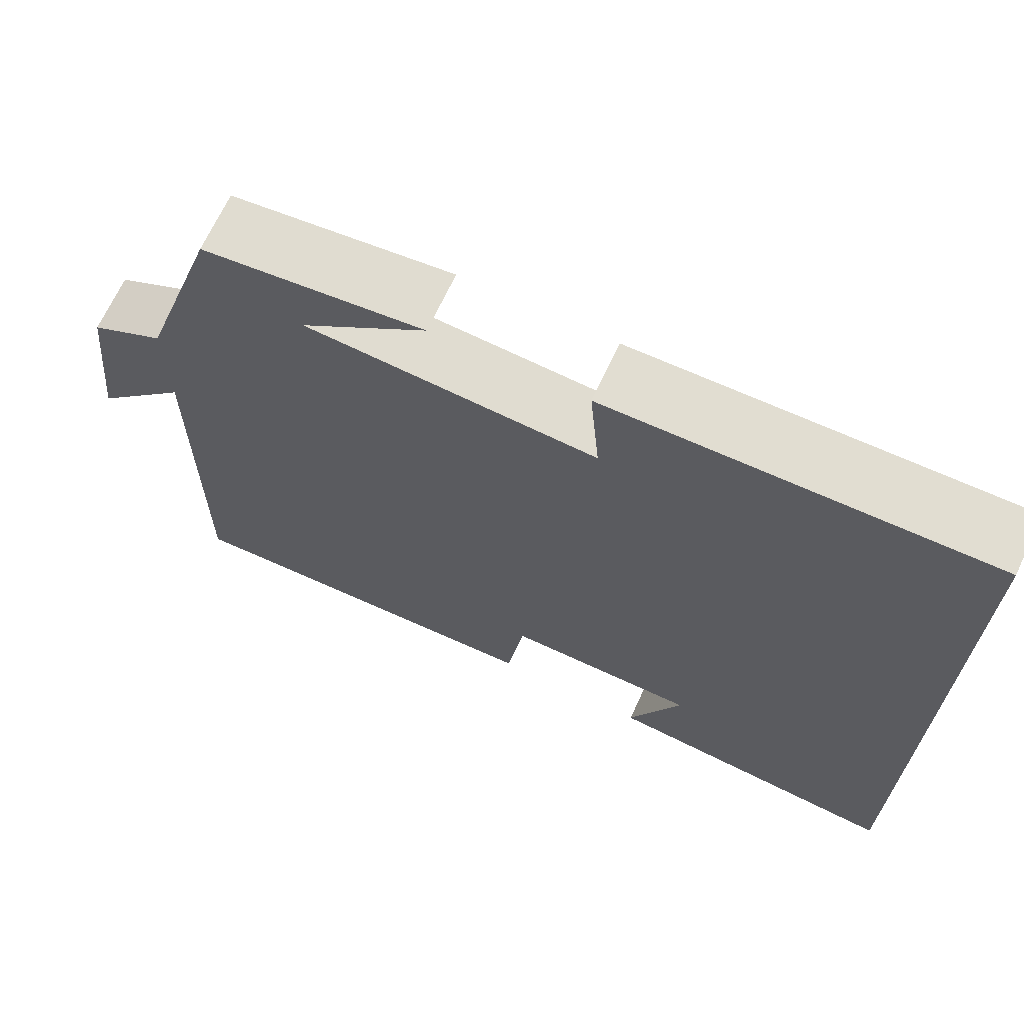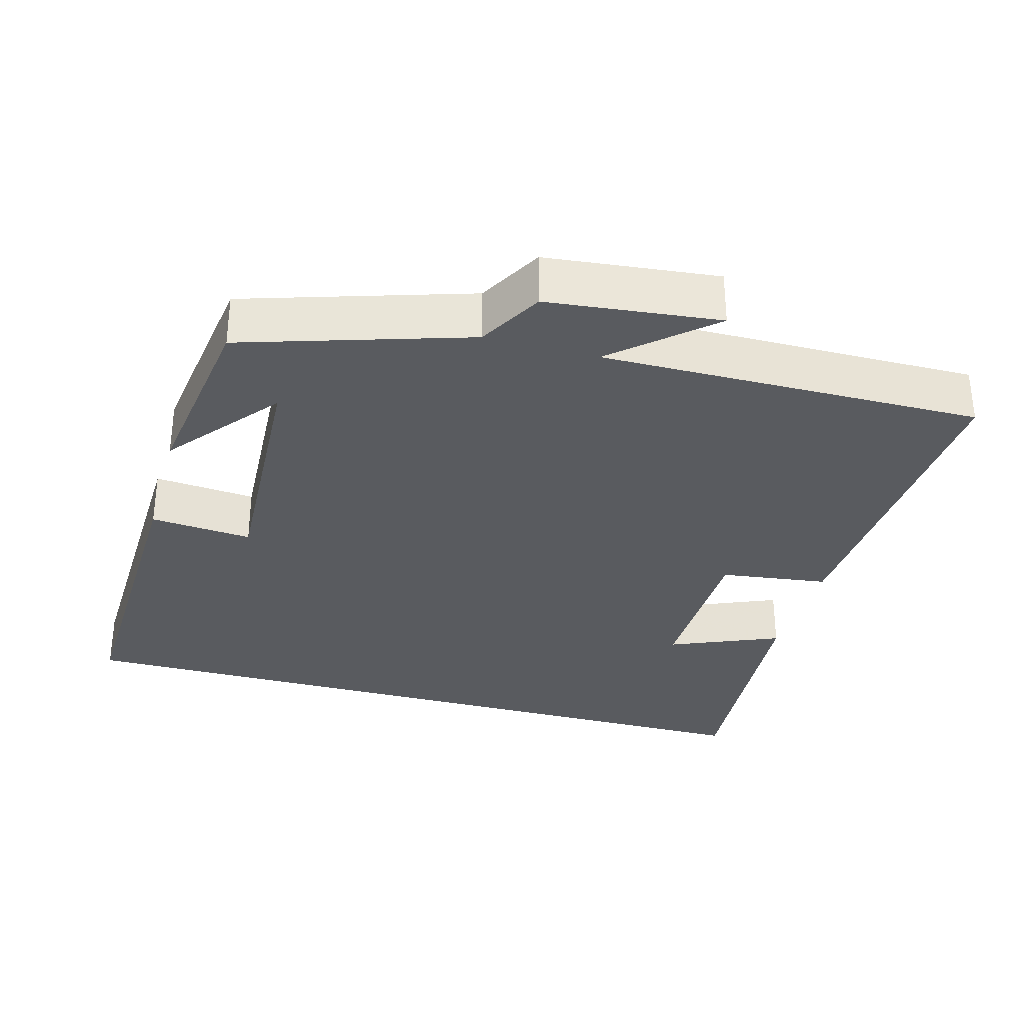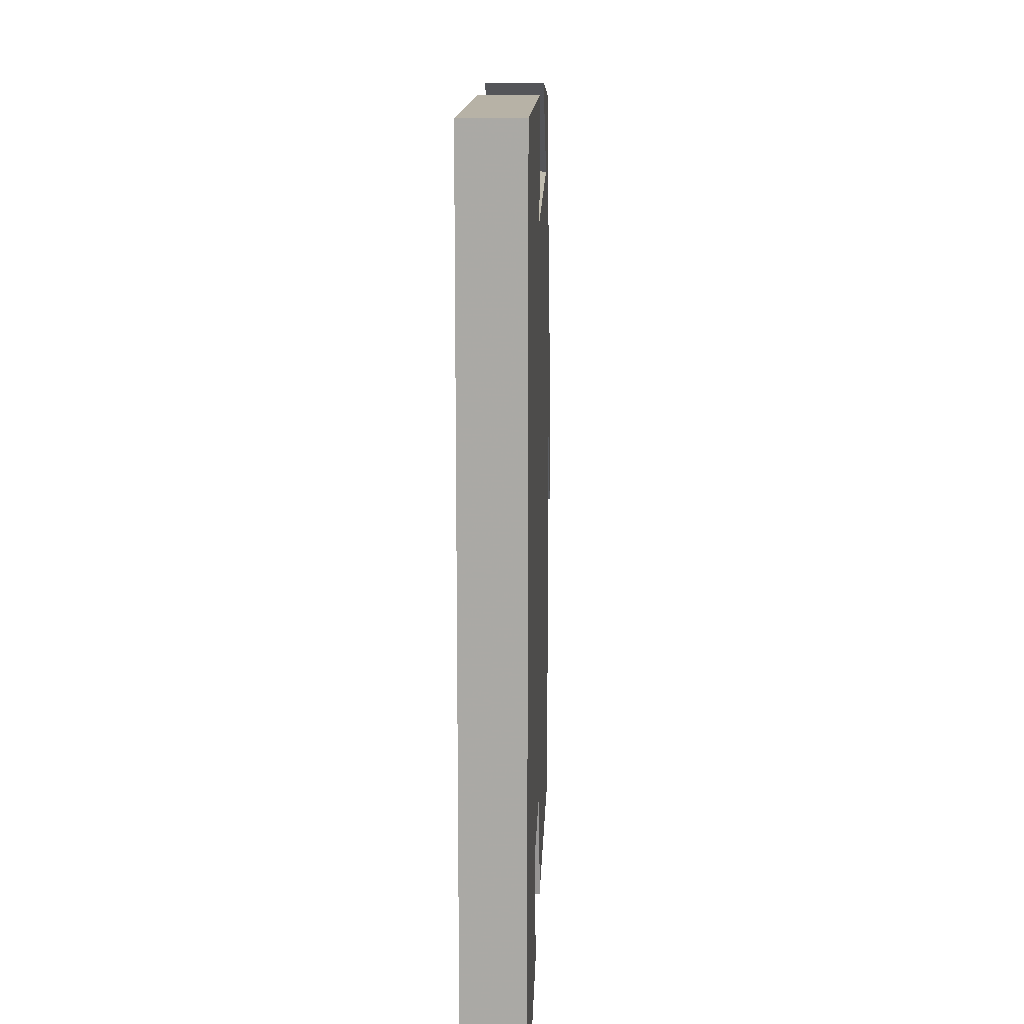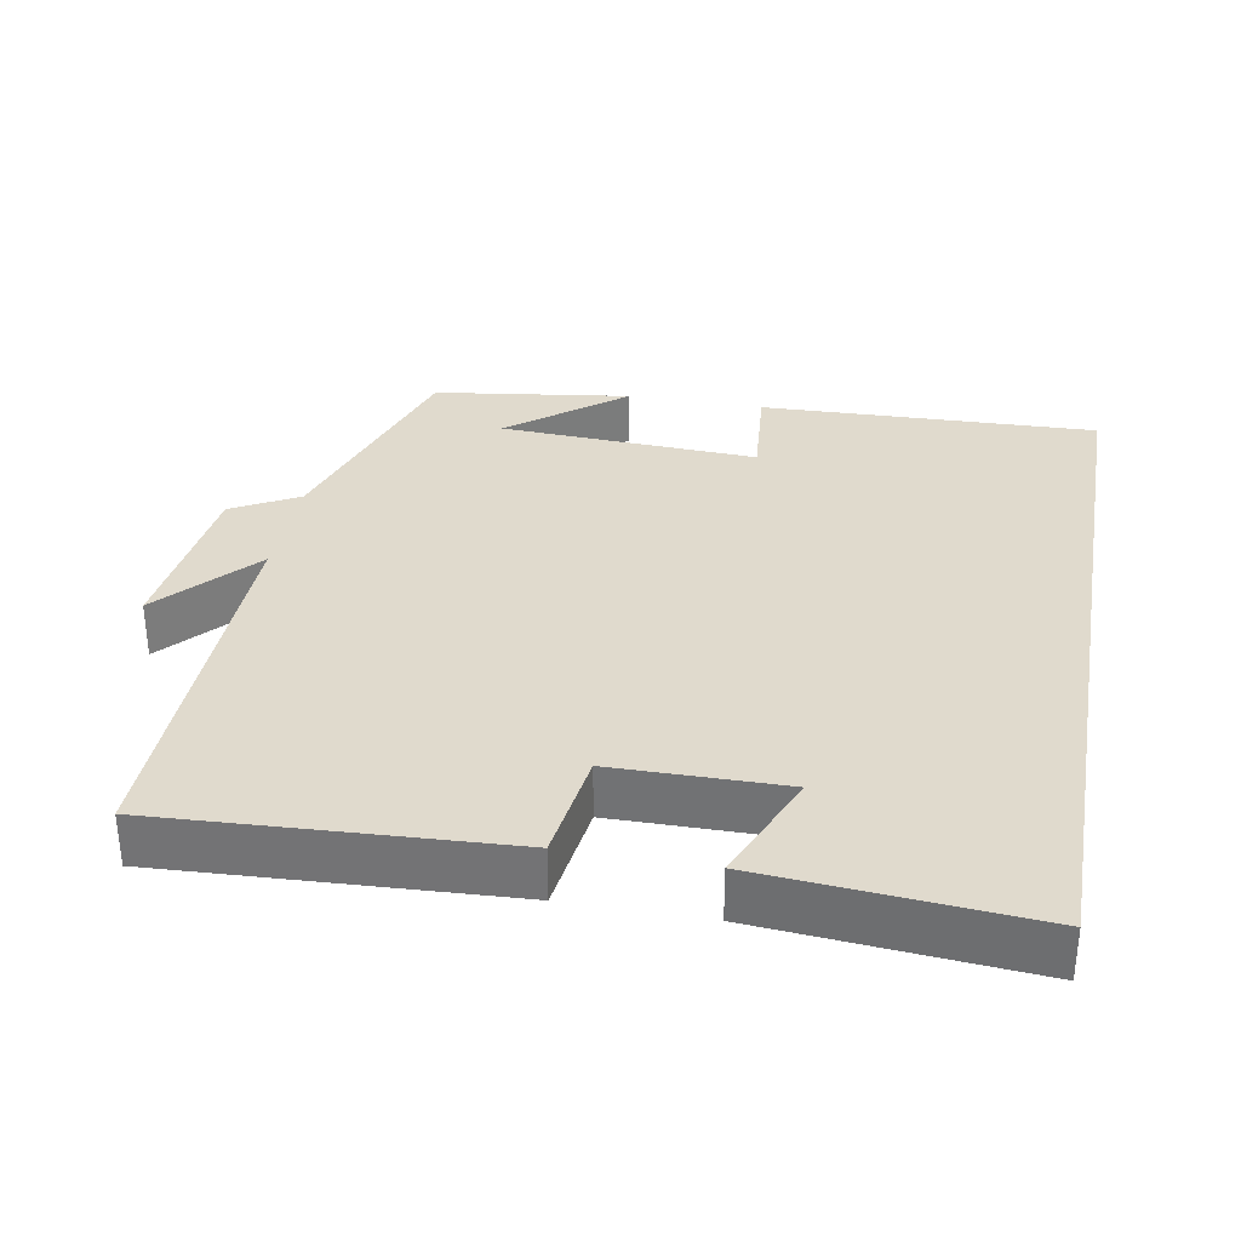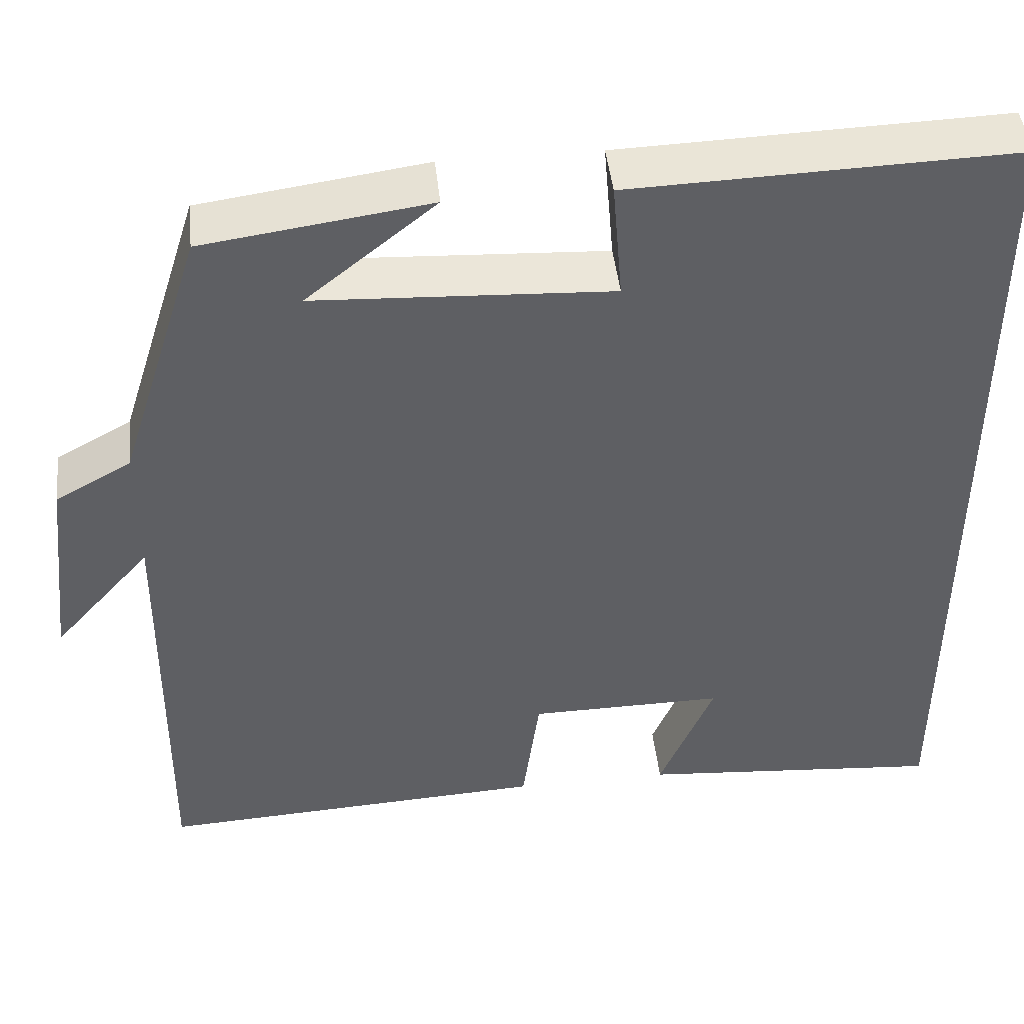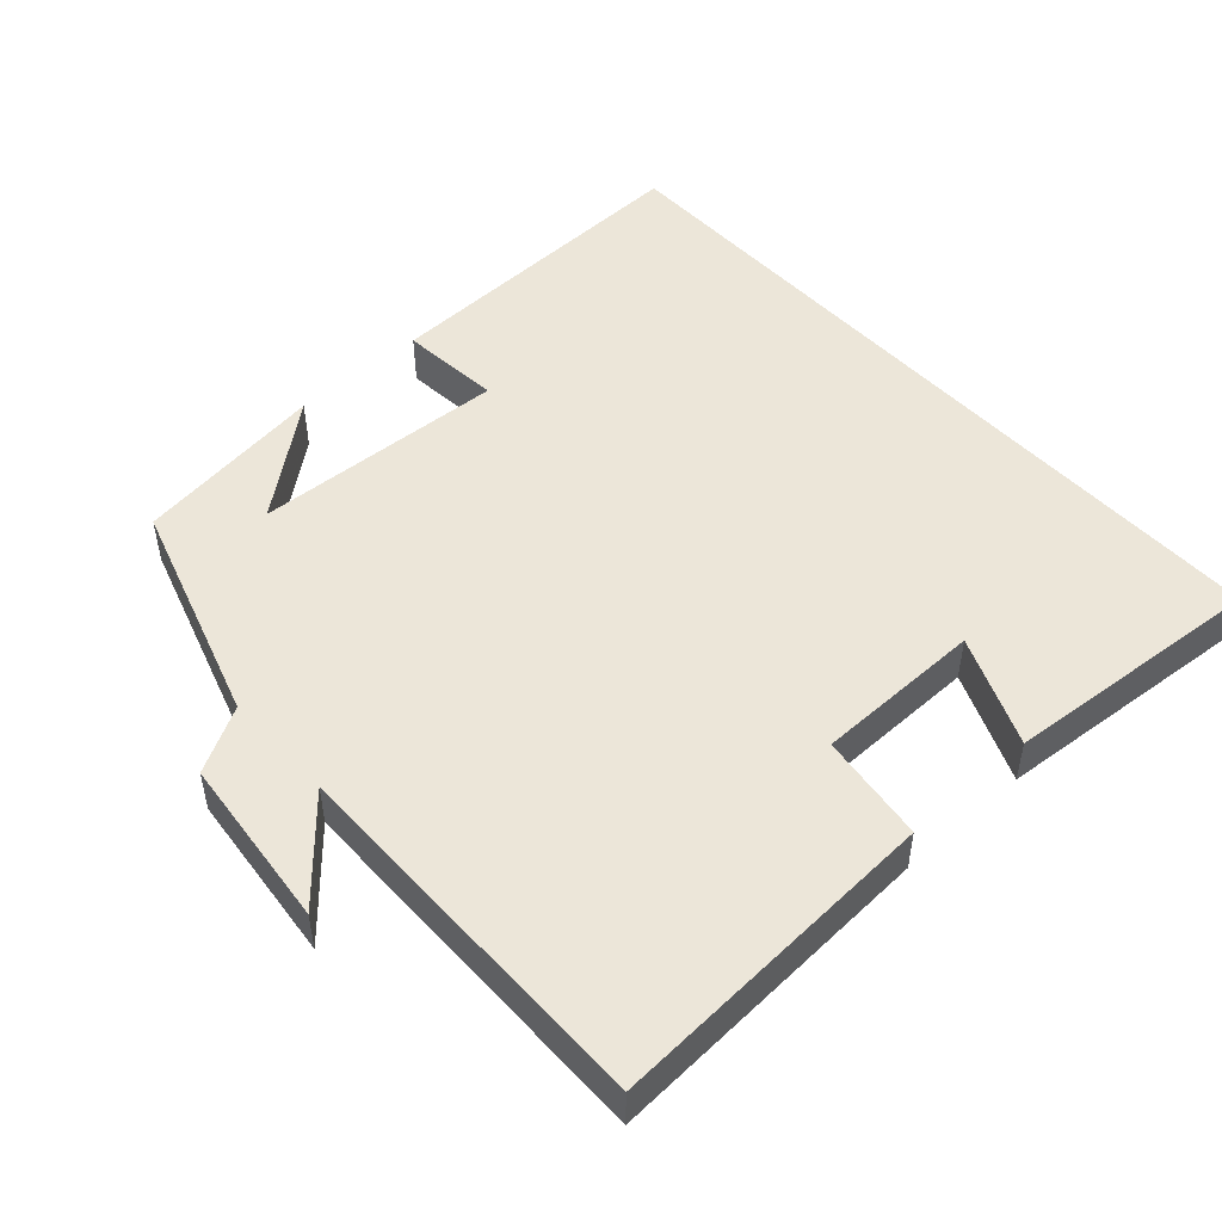
<metadata>
{"format":"obj","ext":"obj","renderer":"f3d","projection":"perspective","resolution":1024,"background":"white","views":[{"elev":68.9,"azim":-155.0,"up":"+Z"},{"elev":-32.1,"azim":74.4,"up":"+Y"},{"elev":14.2,"azim":-88.0,"up":"+Z"},{"elev":33.0,"azim":-169.8,"up":"+Y"},{"elev":45.4,"azim":173.8,"up":"+Z"},{"elev":49.5,"azim":137.7,"up":"+Y"}]}
</metadata>
<code>
v -0.5 0.07 -0.53
v -0.5 0.07 0.514
v -0.047 0.07 0.5
v -0.059 0.07 0.36
v 0.289 0.07 0.378
v 0.137 0.07 0.5
v 0.402 0.07 0.463
v 0.5 0.07 0.155
v 0.589 0.07 0.106
v 0.615 0.07 -0.13
v 0.5 0.07 -0.001
v 0.506 0.07 -0.524
v 0.046 0.07 -0.5
v 0.026 0.07 -0.351
v -0.204 0.07 -0.349
v -0.14 0.07 -0.5
v -0.5 0 -0.53
v -0.5 0 0.514
v -0.047 0 0.5
v -0.059 0 0.36
v 0.289 0 0.378
v 0.137 0 0.5
v 0.402 0 0.463
v 0.5 0 0.155
v 0.589 0 0.106
v 0.615 0 -0.13
v 0.5 0 -0.001
v 0.506 0 -0.524
v 0.046 0 -0.5
v 0.026 0 -0.351
v -0.204 0 -0.349
v -0.14 0 -0.5
f 15 16 1
f 11 12 13 14
f 11 14 15
f 8 9 10 11
f 8 11 15
f 5 6 7
f 5 7 8 15
f 1 2 3 4
f 1 4 5 15
f 17 32 31
f 30 29 28 27
f 31 30 27
f 27 26 25 24
f 31 27 24
f 23 22 21
f 31 24 23 21
f 20 19 18 17
f 31 21 20 17
f 1 17 18 2
f 2 18 19 3
f 3 19 20 4
f 4 20 21 5
f 5 21 22 6
f 6 22 23 7
f 7 23 24 8
f 8 24 25 9
f 9 25 26 10
f 10 26 27 11
f 11 27 28 12
f 12 28 29 13
f 13 29 30 14
f 14 30 31 15
f 15 31 32 16
f 16 32 17 1

</code>
